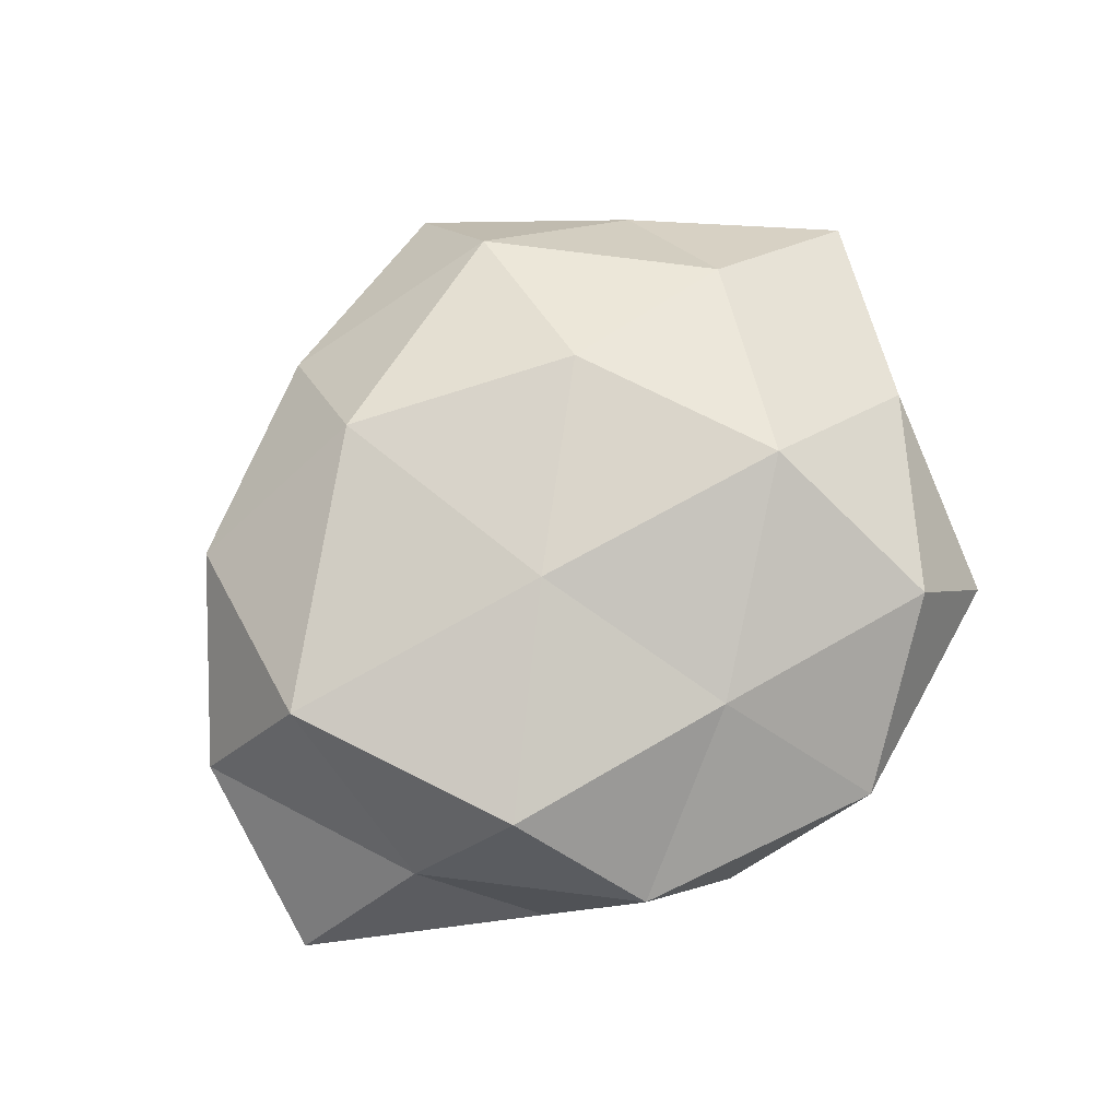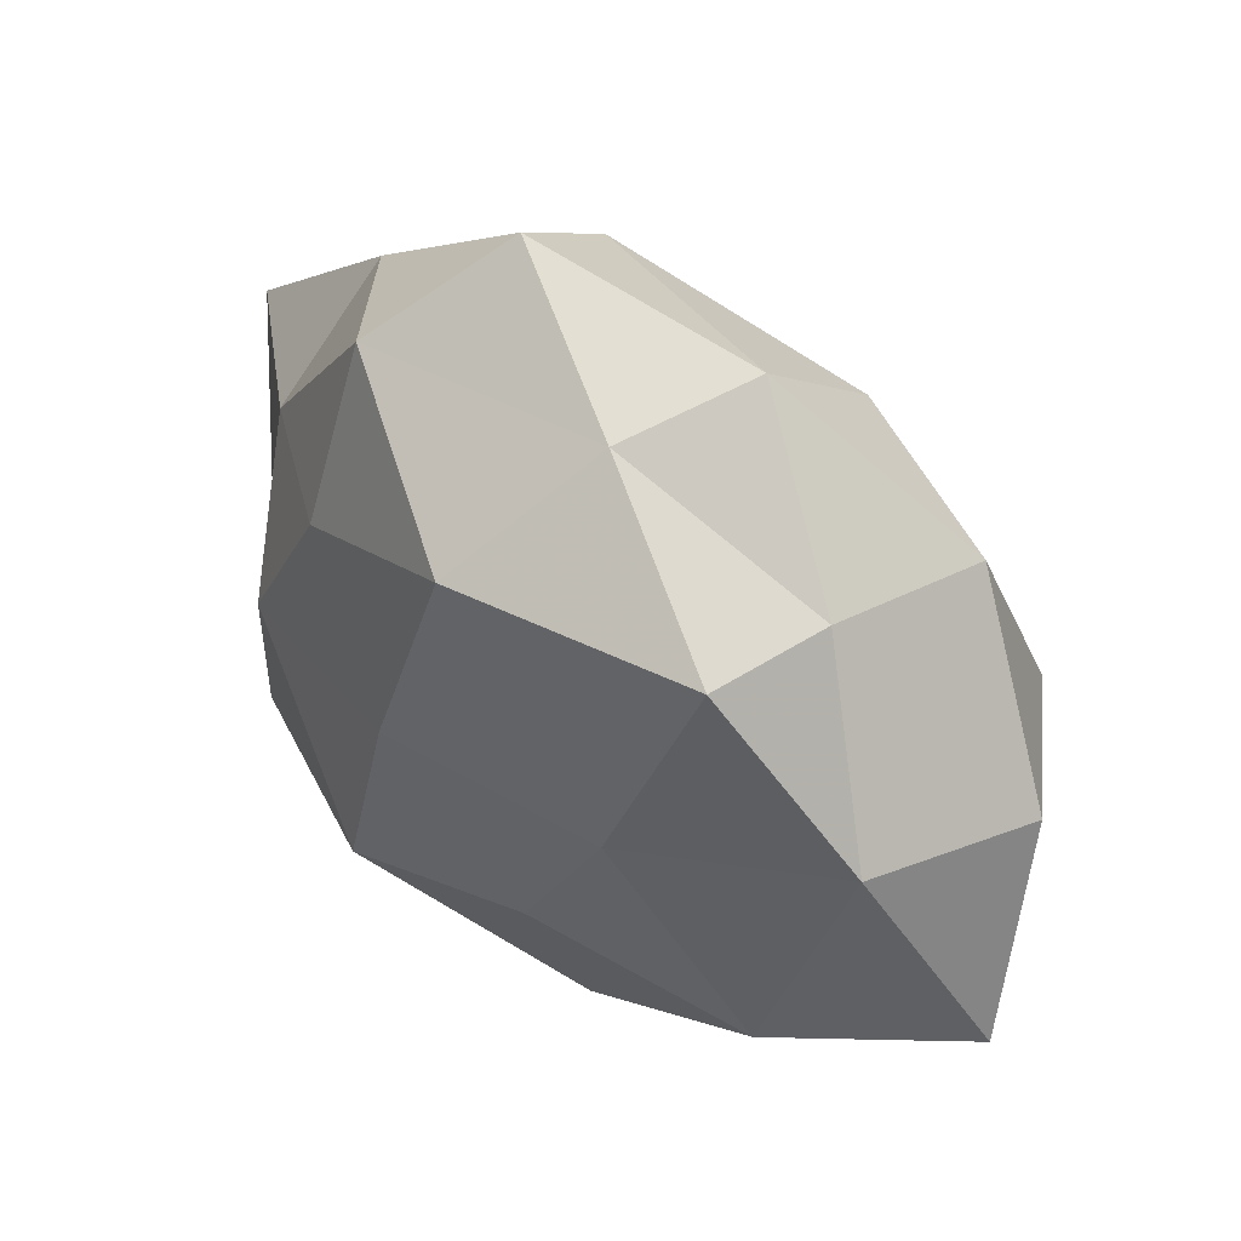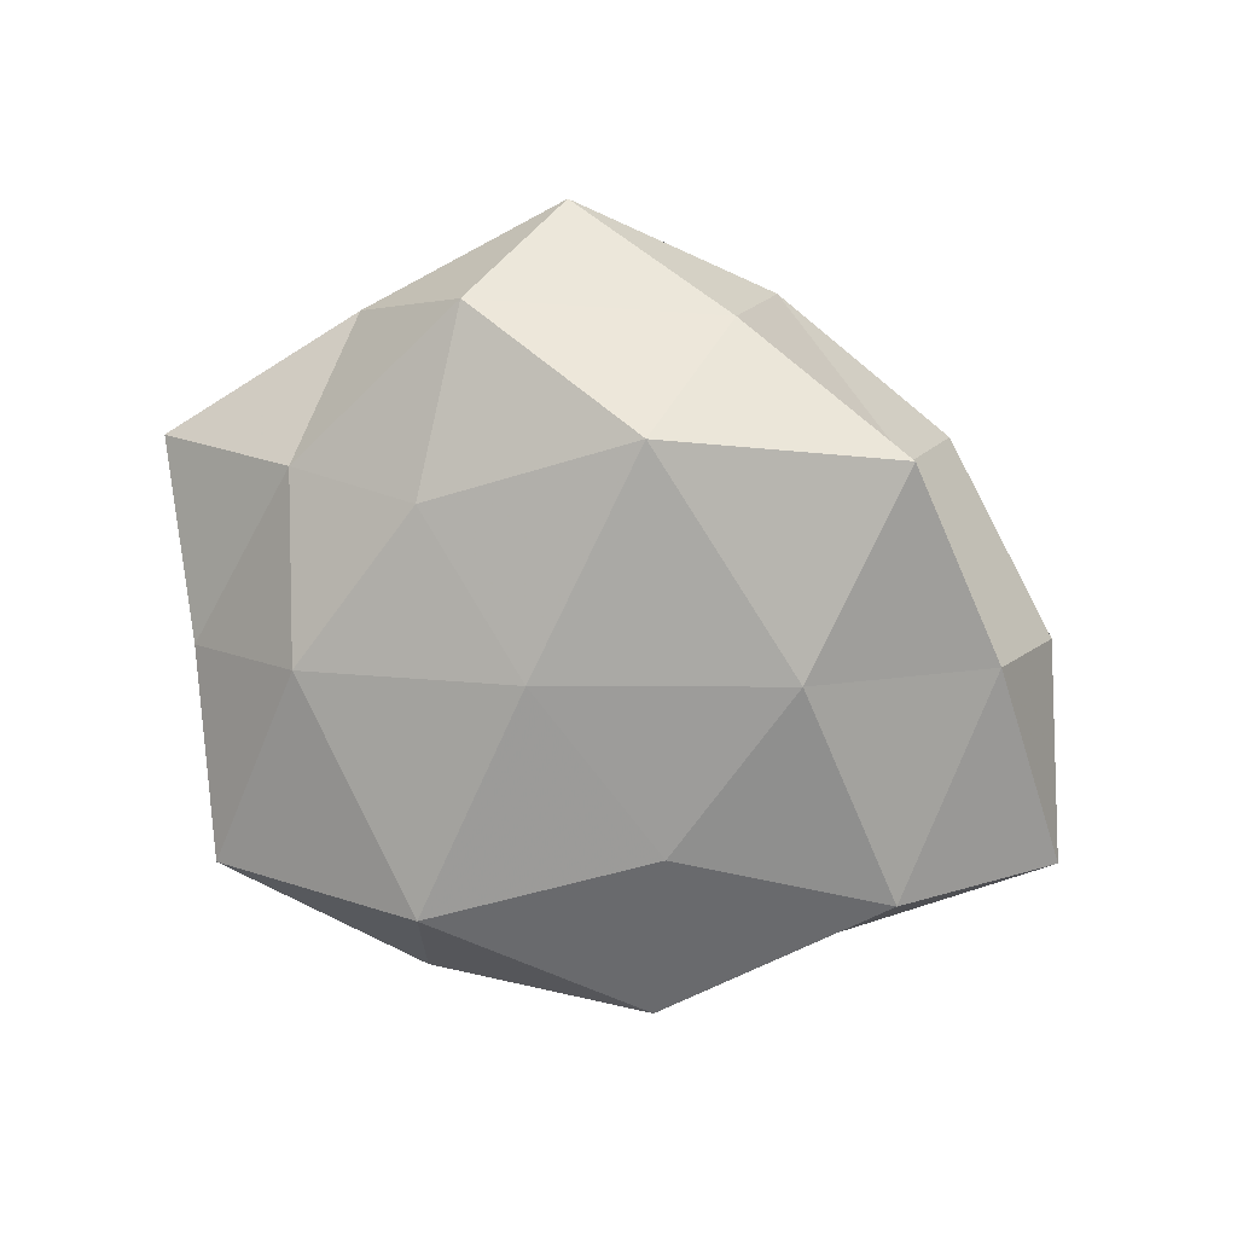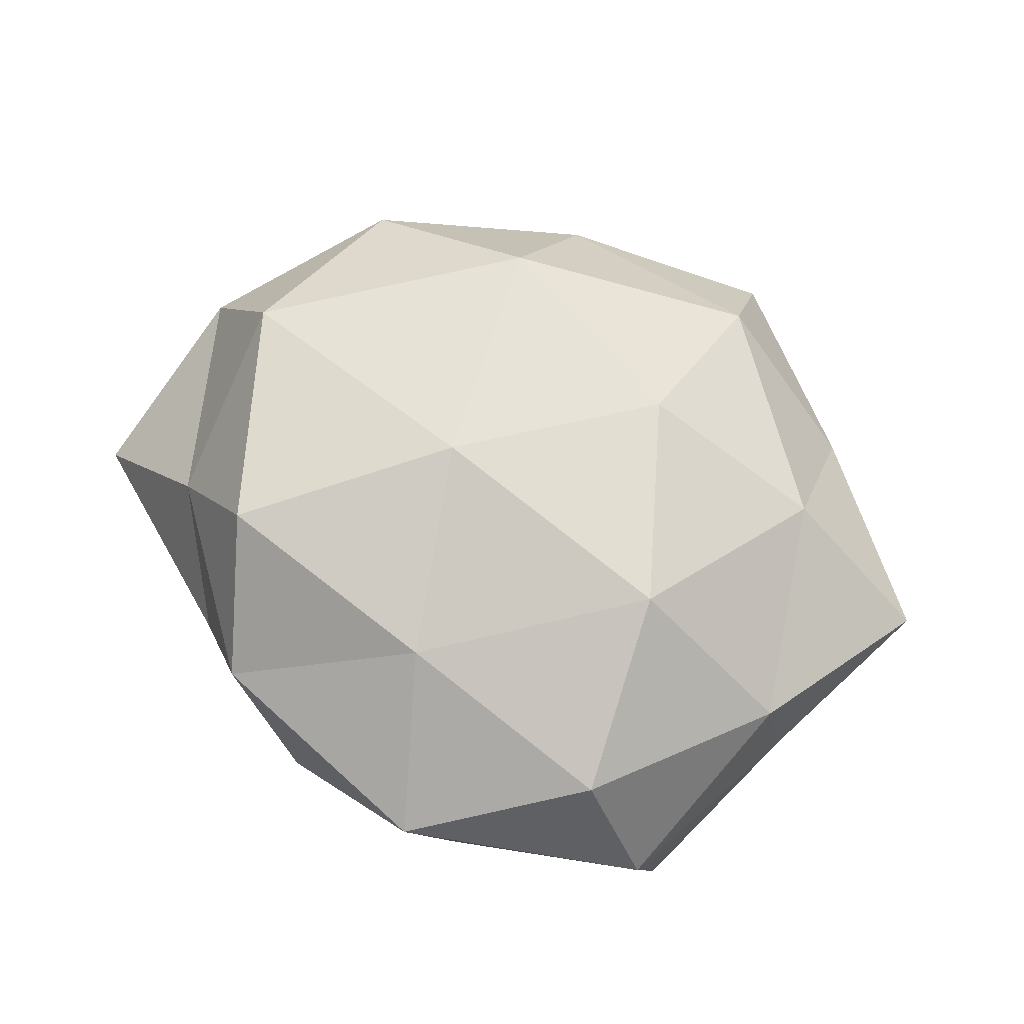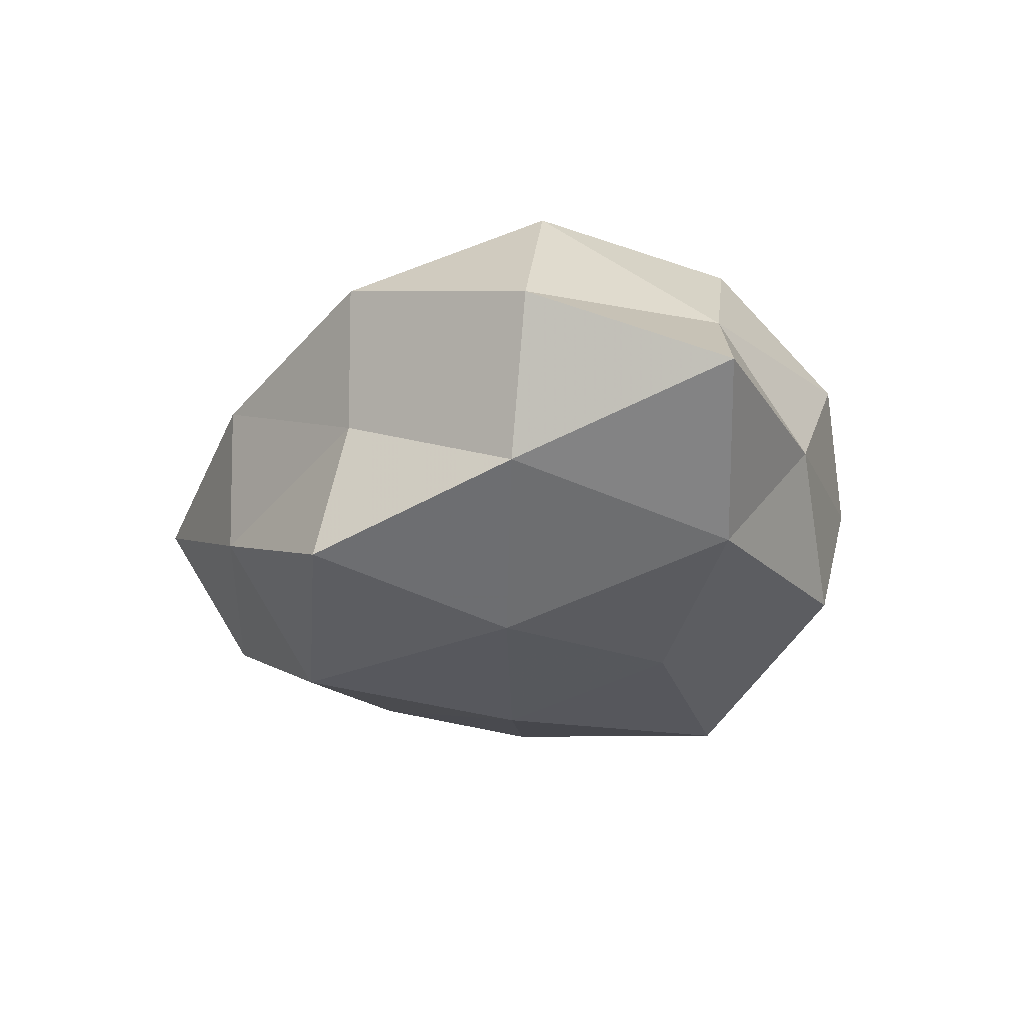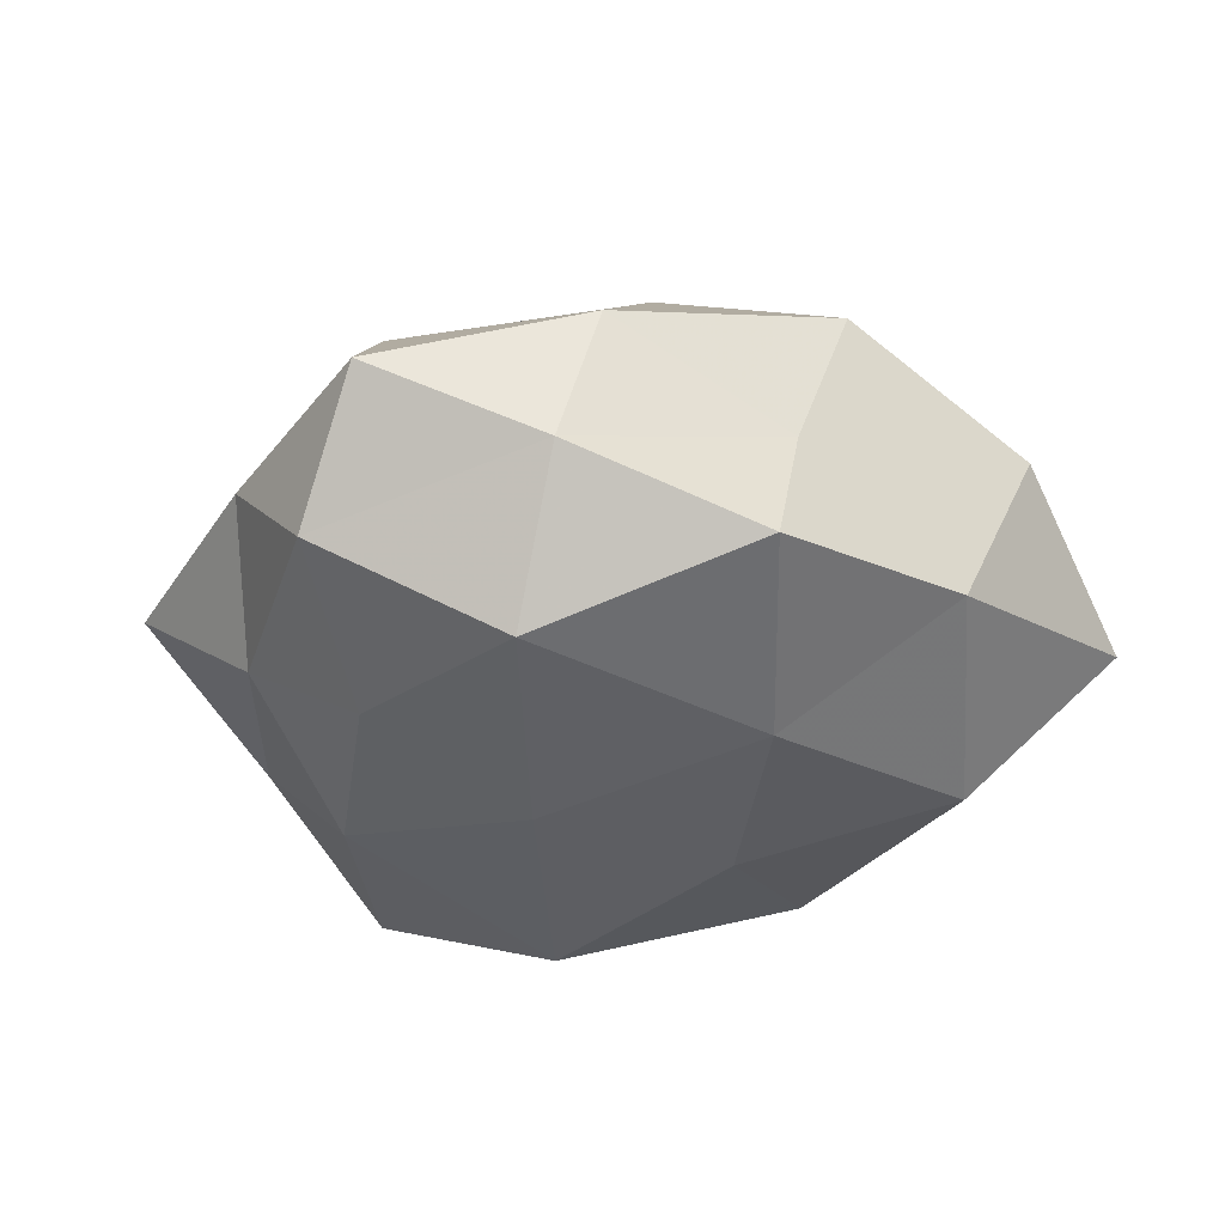
<metadata>
{"format":"obj","ext":"obj","renderer":"f3d","projection":"perspective","resolution":1024,"background":"white","views":[{"elev":78.9,"azim":-35.7,"up":"+Z"},{"elev":47.6,"azim":-140.2,"up":"+Y"},{"elev":-74.1,"azim":172.2,"up":"+Z"},{"elev":70.5,"azim":31.6,"up":"+Z"},{"elev":-26.7,"azim":-95.6,"up":"+Z"},{"elev":-42.5,"azim":-160.1,"up":"+Z"}]}
</metadata>
<code>
v 0.03318 0.01579 -0.008845
v -0.03458 0.002311 0.01998
v 0.0411 -0.004642 -0.004473
v 0.01525 -0.02377 -0.02195
v -0.007462 -0.01441 -0.02187
v 0.02883 0.02987 0.001615
v -0.02651 0.02303 -0.003338
v 0.01395 -0.03467 -0.006887
v 0.04712 0.01443 0.003317
v -0.009082 -0.03358 -0.01446
v 0.02181 -0.005119 0.02301
v 0.009987 0.04373 -0.0001304
v -0.02503 0.02632 -0.01825
v 0.01188 0.03405 0.01317
v 0.0359 -0.02417 -0.01249
v 0.01088 0.01564 0.02223
v 0.007922 0.001569 -0.02364
v 0.03901 -0.005952 0.01039
v -0.04526 0.005389 0.003608
v -0.01265 0.0238 0.02052
v 0.01865 0.03463 -0.01198
v 0.03484 -0.02778 0.002366
v 0.02665 -0.02534 0.01607
v -0.02271 -0.02038 0.02135
v -0.03233 0.02348 0.01067
v 0.0001067 0.02599 -0.02283
v 0.02025 0.01601 -0.01816
v 0.002383 -0.02277 0.01856
v -0.03079 -0.01791 -0.01718
v 0.03004 -0.001887 -0.01733
v -0.0176 0.004686 -0.02269
v -0.006057 -0.03727 -0.001279
v -0.01199 0.0365 0.005717
v -0.007243 0.03602 -0.009132
v 0.01055 -0.03888 0.008287
v -0.04835 -0.0157 -0.005162
v -0.00587 -0.001754 0.02419
v -0.01575 -0.03415 0.01031
v -0.02489 -0.0285 -0.003005
v 0.03055 0.01626 0.01421
v -0.03758 0.0061 -0.01225
v -0.03375 -0.01743 0.008159
f 9 3 1
f 9 1 6
f 10 5 4
f 10 4 8
f 6 12 14
f 8 4 15
f 17 4 5
f 9 18 3
f 16 14 20
f 1 21 6
f 6 21 12
f 3 22 15
f 15 22 8
f 18 22 3
f 18 11 23
f 18 23 22
f 19 2 25
f 19 25 7
f 25 2 20
f 1 27 21
f 17 26 27
f 21 27 26
f 23 11 28
f 29 5 10
f 3 30 1
f 3 15 30
f 30 15 4
f 30 4 17
f 1 30 27
f 27 30 17
f 5 31 17
f 31 13 26
f 31 26 17
f 29 31 5
f 32 10 8
f 14 12 33
f 14 33 20
f 7 25 33
f 20 33 25
f 13 7 34
f 12 21 34
f 34 26 13
f 21 26 34
f 7 33 34
f 34 33 12
f 22 35 8
f 22 23 35
f 28 35 23
f 8 35 32
f 11 16 37
f 2 37 20
f 20 37 16
f 2 24 37
f 11 37 28
f 28 37 24
f 24 38 28
f 38 35 28
f 38 32 35
f 29 10 39
f 39 10 32
f 36 29 39
f 39 32 38
f 9 6 40
f 6 14 40
f 40 16 11
f 40 14 16
f 9 40 18
f 40 11 18
f 41 7 13
f 19 7 41
f 41 13 31
f 41 31 29
f 36 19 41
f 36 41 29
f 42 2 19
f 42 24 2
f 36 42 19
f 42 38 24
f 36 39 42
f 39 38 42

</code>
